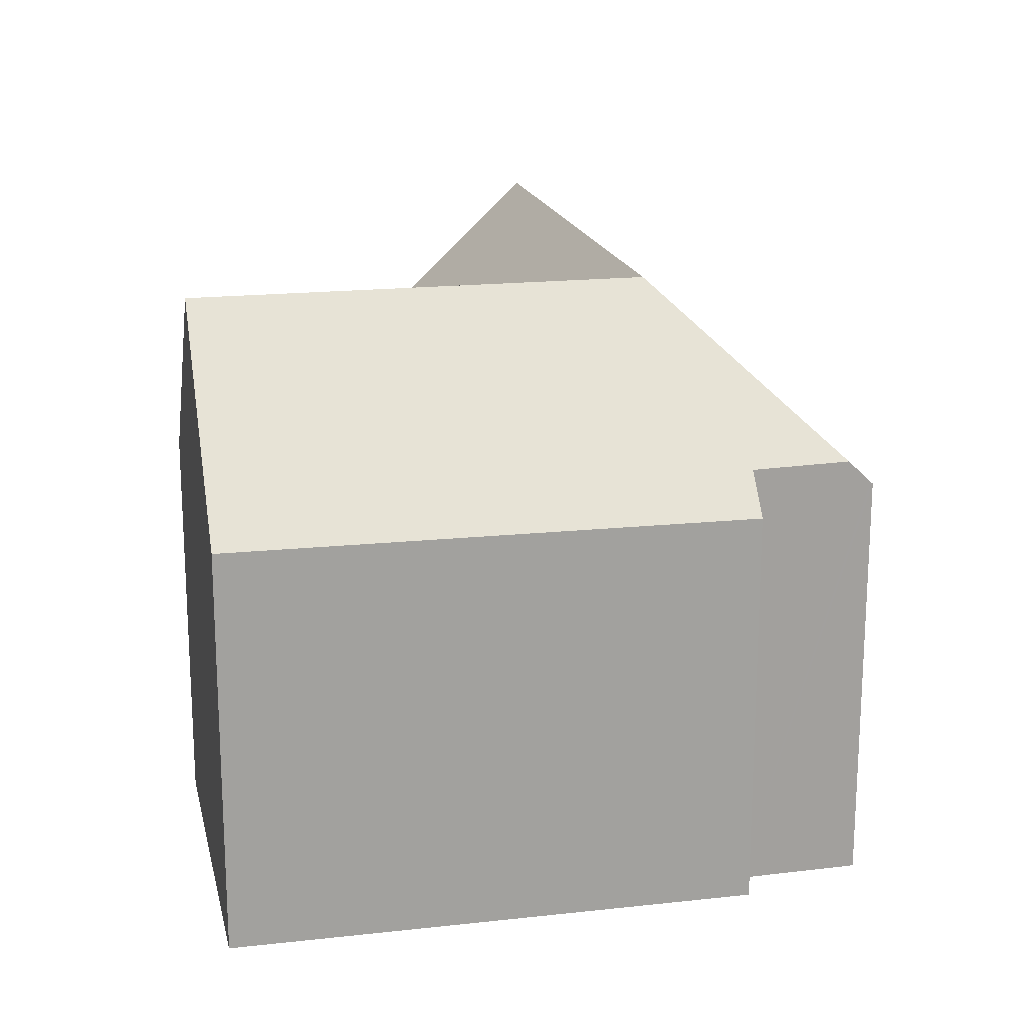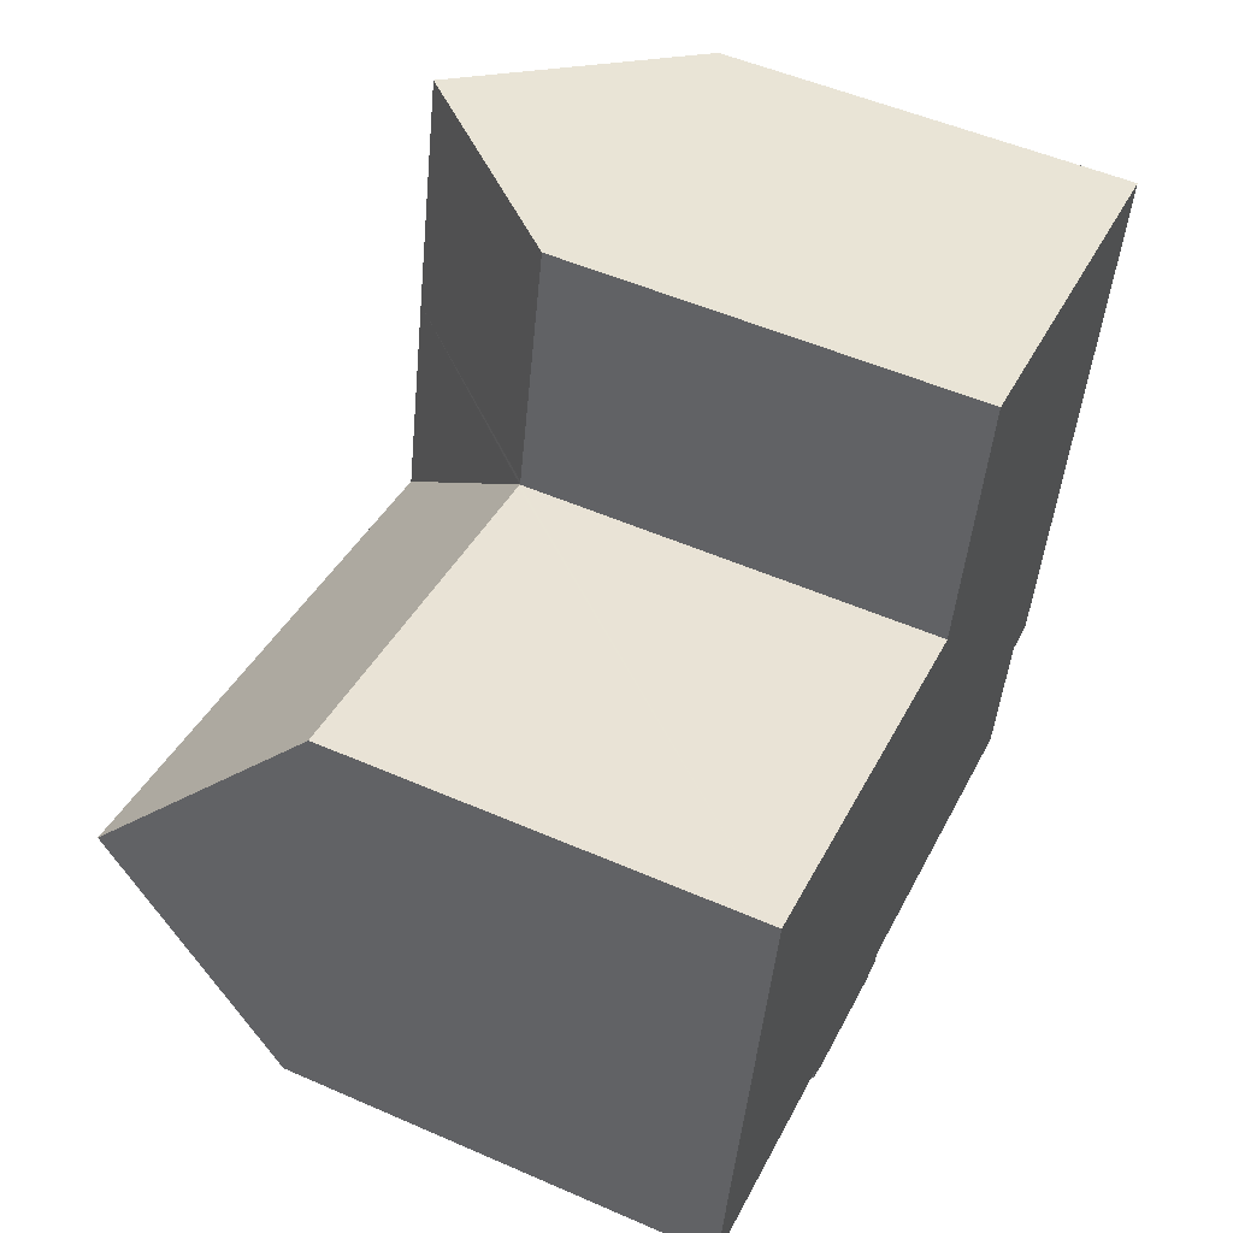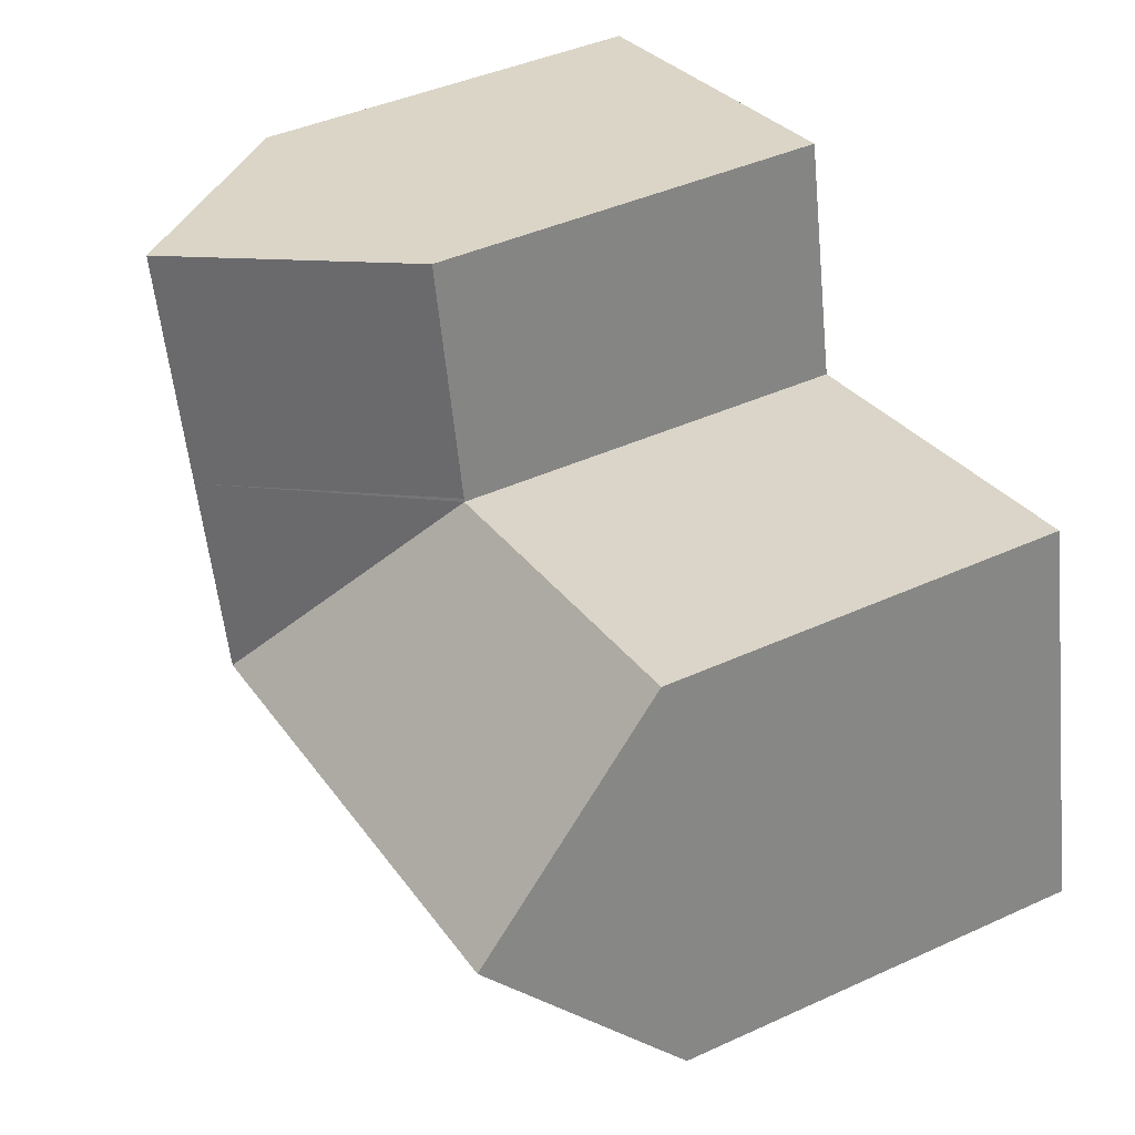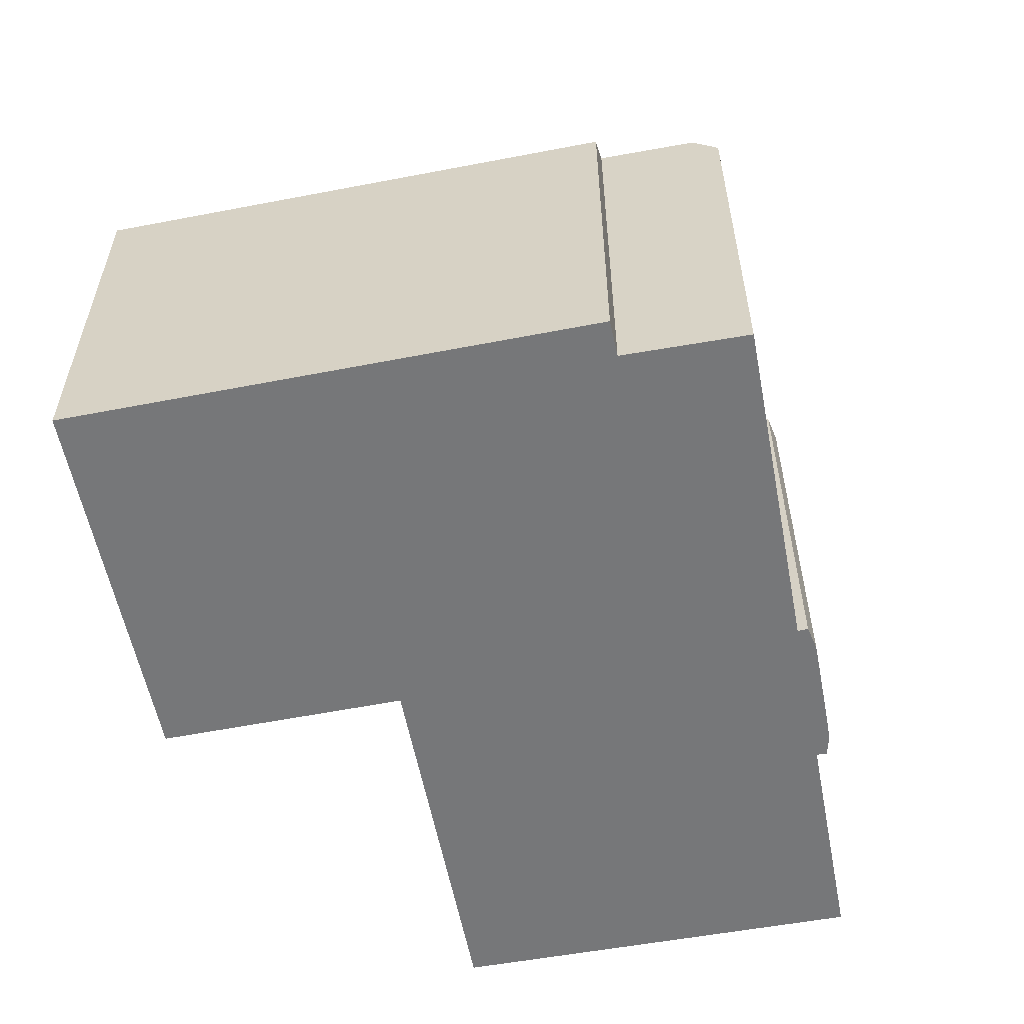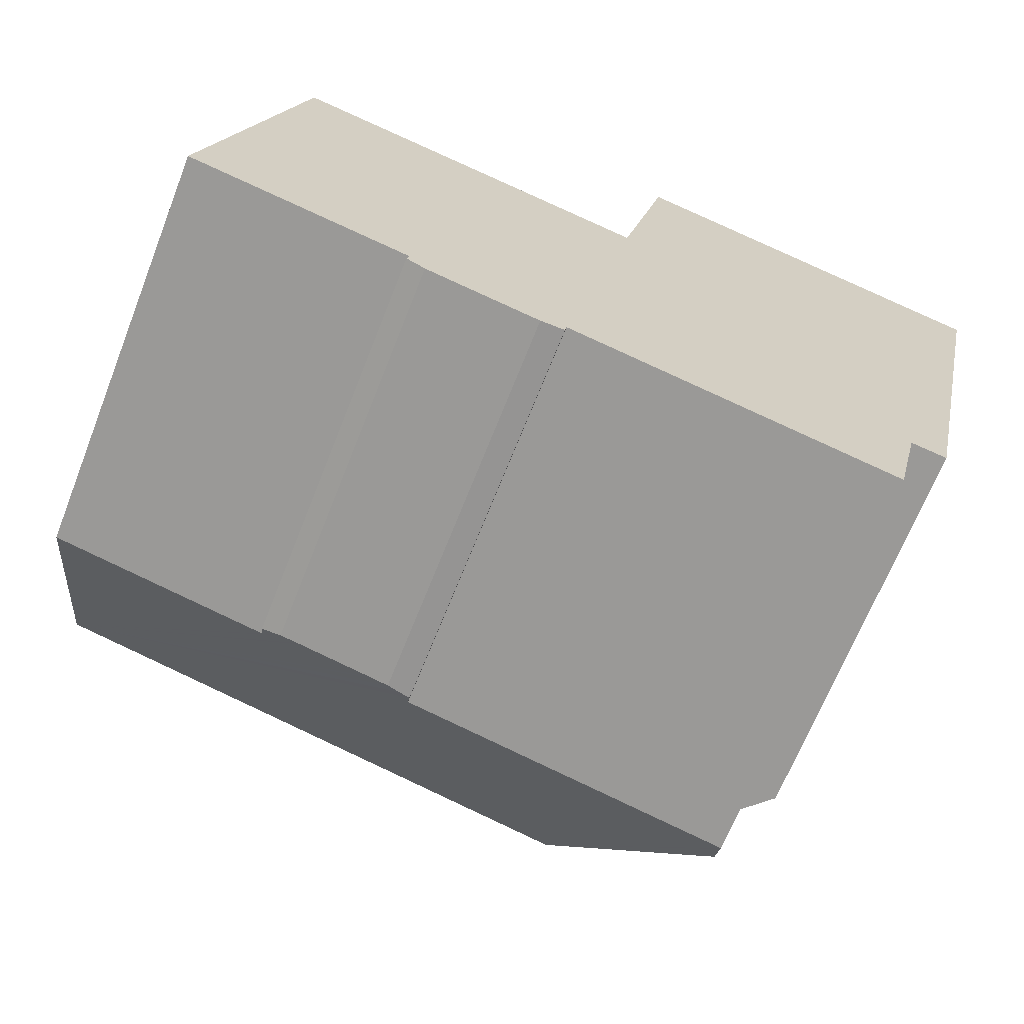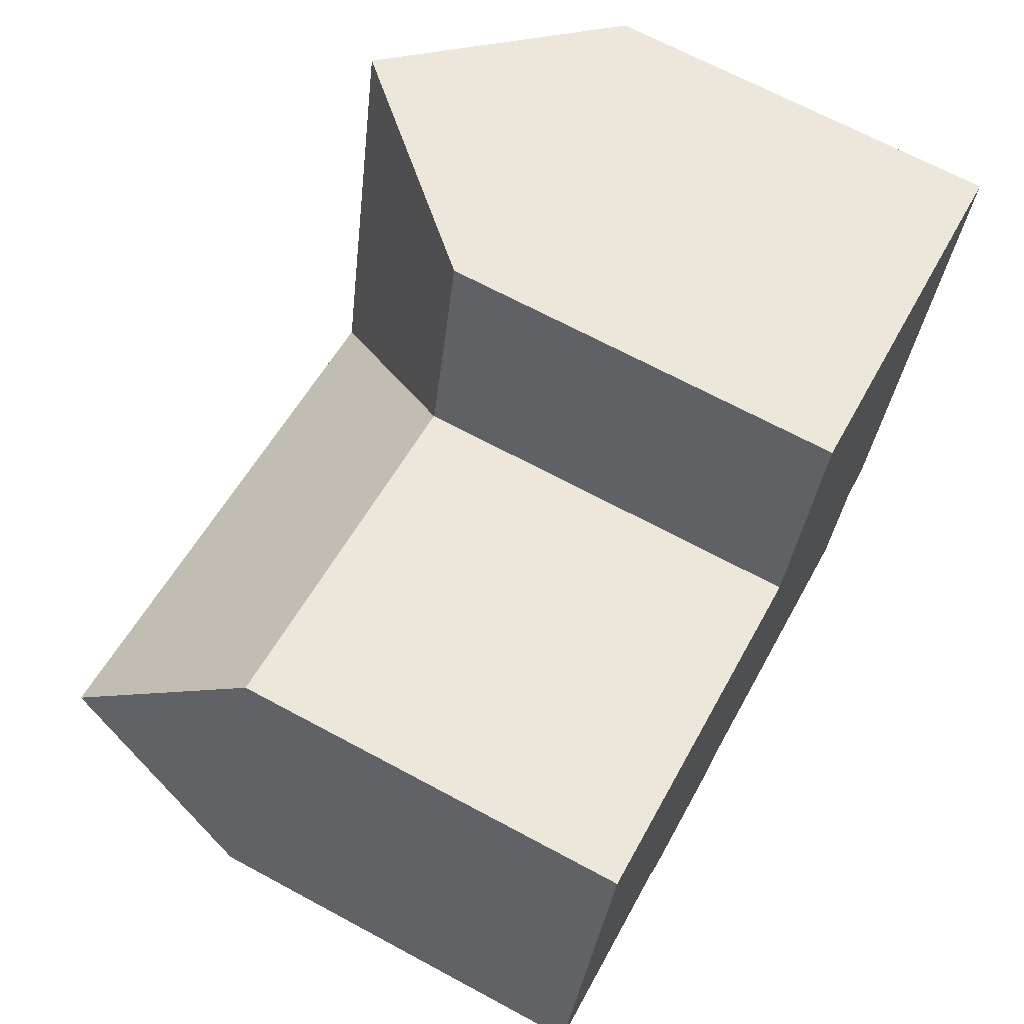
<metadata>
{"format":"obj","ext":"obj","renderer":"f3d","projection":"perspective","resolution":1024,"background":"white","views":[{"elev":18.1,"azim":90.3,"up":"+Y"},{"elev":52.7,"azim":-64.9,"up":"+Z"},{"elev":43.2,"azim":-118.3,"up":"+Z"},{"elev":-57.1,"azim":113.8,"up":"+Y"},{"elev":-67.1,"azim":-21.5,"up":"+Z"},{"elev":68.4,"azim":-61.7,"up":"+Z"}]}
</metadata>
<code>
v  17.37 16.12 7.244
v  12.31 10.78 8.313
v  12.33 10.77 8.41
v  16.12 16.12 1.639
v  12.23 10.78 8.331
v  2.454 10.79 10.59
v  1.181 16.12 5.095
v  11 16.12 2.823
v  18.8 16.12 13.61
v  13.71 10.73 14.77
v  19.78 11.81 -1.118
v  19.16 11.85 -3.698
v  22.37 10.82 6.089
v  23.77 10.85 12.49
v  20.74 10.79 -1.312
v  5.903 10.92 -1.645
v  5.977 11.18 -1.381
v  6.404 10.79 -1.897
v  19.01 11.25 -4.316
v  19 11.19 -4.379
v  10.16 11.19 -2.329
v  10.11 10.93 -2.605
v  9.788 10.86 -2.603
v  9.456 10.79 -2.6
v  9.021 10.79 -2.504
v  8.906 10.79 -2.479
v  6.968 10.78 -2.036
v  6.88 10.79 -2.014
v  0 11.18 6.843e-16
v  0.022 11.27 0.097
v  5.977 8.456e-17 -1.381
v  5.903 1.007e-16 -1.645
v  0 0 0
v  1.181 -3.12e-16 5.095
v  2.454 -6.483e-16 10.59
v  0.022 -5.94e-18 0.097
v  12.31 -5.09e-16 8.313
v  13.71 -9.042e-16 14.77
v  12.33 -5.15e-16 8.41
v  19.78 6.846e-17 -1.118
v  20.74 8.034e-17 -1.312
v  10.16 1.426e-16 -2.329
v  19 2.681e-16 -4.379
v  6.404 1.162e-16 -1.897
v  10.11 1.595e-16 -2.605
v  9.456 1.592e-16 -2.6
v  9.788 1.594e-16 -2.603
v  9.021 1.533e-16 -2.504
v  6.968 1.247e-16 -2.036
v  8.906 1.518e-16 -2.479
v  6.88 1.233e-16 -2.014
v  12.23 -5.101e-16 8.331
v  23.77 -7.645e-16 12.49
v  18.8 -8.336e-16 13.61
v  22.37 -3.728e-16 6.089
v  19.01 2.643e-16 -4.316
v  19.16 2.264e-16 -3.698
g defaultobject
f 1 2 3
f 4 5 2
f 5 4 6
f 6 4 7
f 7 4 8
f 1 4 2
f 9 3 10
f 3 9 1
f 4 11 12
f 11 4 13
f 13 4 14
f 14 4 9
f 9 4 1
f 13 15 11
f 16 17 18
f 19 4 12
f 4 19 20
f 4 20 21
f 4 21 8
f 8 21 7
f 7 21 22
f 7 22 23
f 7 23 24
f 7 24 25
f 7 25 26
f 7 26 27
f 7 27 28
f 7 28 18
f 7 18 17
f 7 17 29
f 7 29 30
f 16 31 17
f 31 16 32
f 30 6 7
f 6 30 29
f 6 29 33
f 6 33 34
f 6 34 35
f 34 33 36
f 37 3 2
f 3 37 10
f 10 37 38
f 38 37 39
f 31 29 17
f 29 31 33
f 15 40 11
f 40 15 41
f 20 42 21
f 42 20 43
f 18 32 16
f 32 18 44
f 45 23 22
f 23 45 24
f 24 45 46
f 46 45 47
f 46 25 24
f 25 46 26
f 26 46 27
f 27 46 48
f 27 48 49
f 49 48 50
f 28 44 18
f 44 28 27
f 44 27 49
f 44 49 51
f 35 5 6
f 5 35 2
f 2 35 37
f 37 35 52
f 10 14 9
f 14 10 38
f 14 38 53
f 53 38 54
f 53 13 14
f 13 53 15
f 15 53 41
f 41 53 55
f 40 12 11
f 12 40 19
f 19 40 20
f 20 40 56
f 20 56 43
f 56 40 57
f 42 22 21
f 22 42 45
f 53 37 55
f 37 53 39
f 39 53 38
f 38 53 54
f 56 42 43
f 42 56 57
f 42 57 31
f 31 57 33
f 33 57 34
f 34 57 40
f 34 40 41
f 34 41 55
f 34 55 37
f 34 37 52
f 34 52 35
f 47 48 46
f 48 47 50
f 50 47 49
f 49 47 51
f 51 47 44
f 44 47 45
f 44 45 32
f 32 45 42
f 32 42 31

</code>
